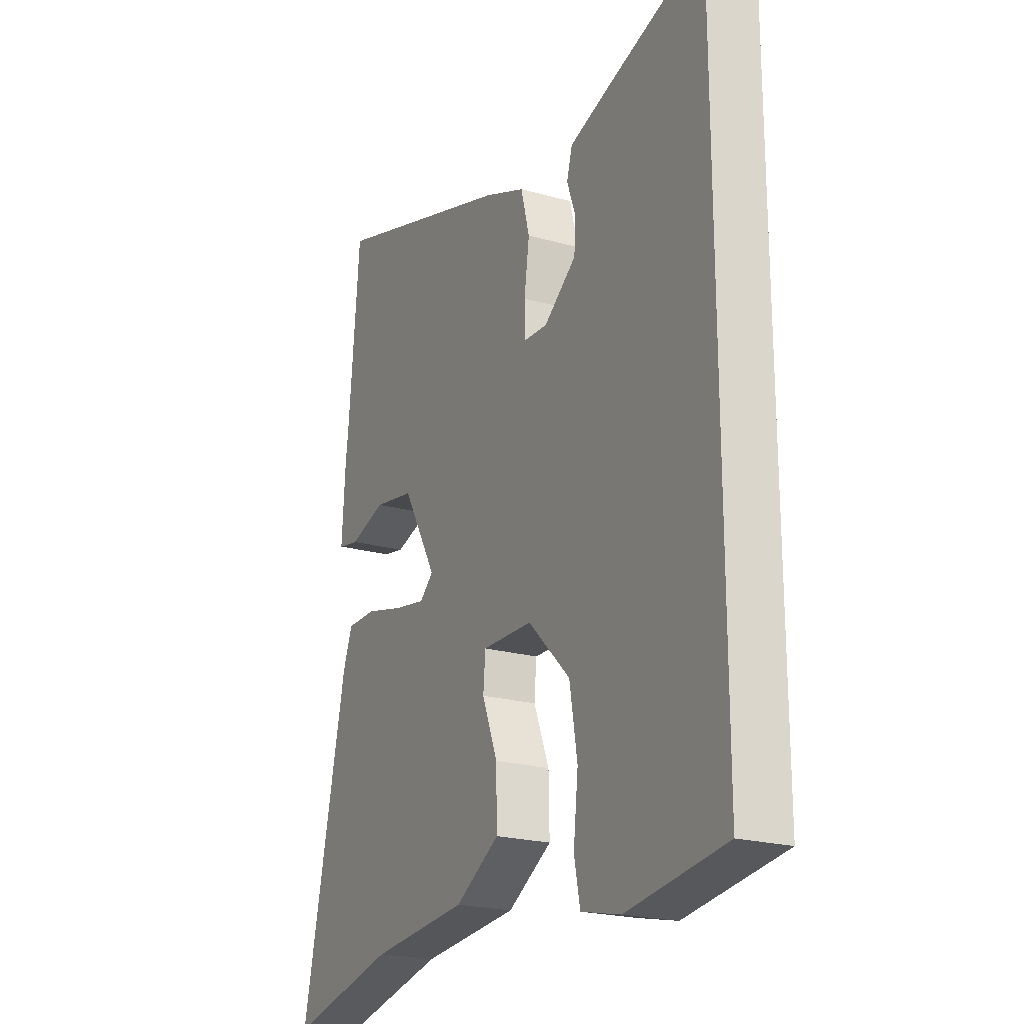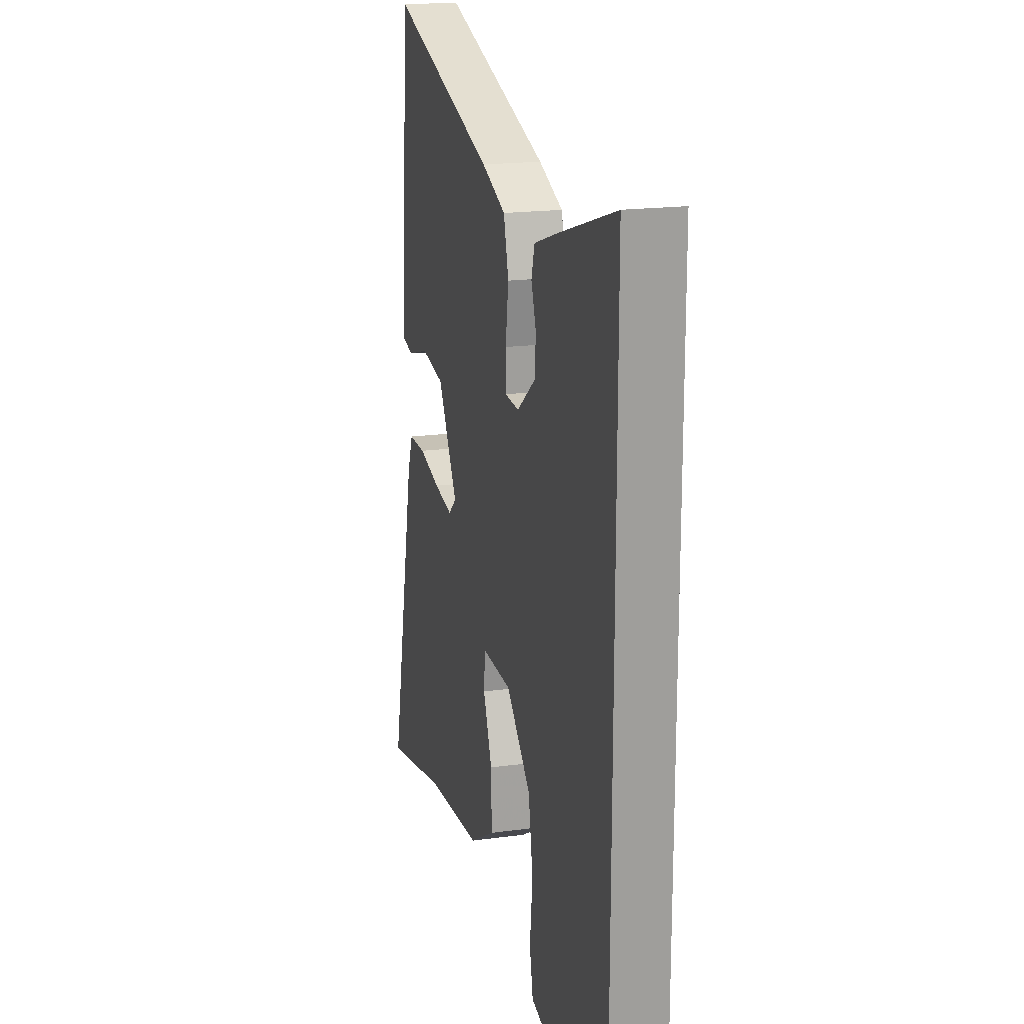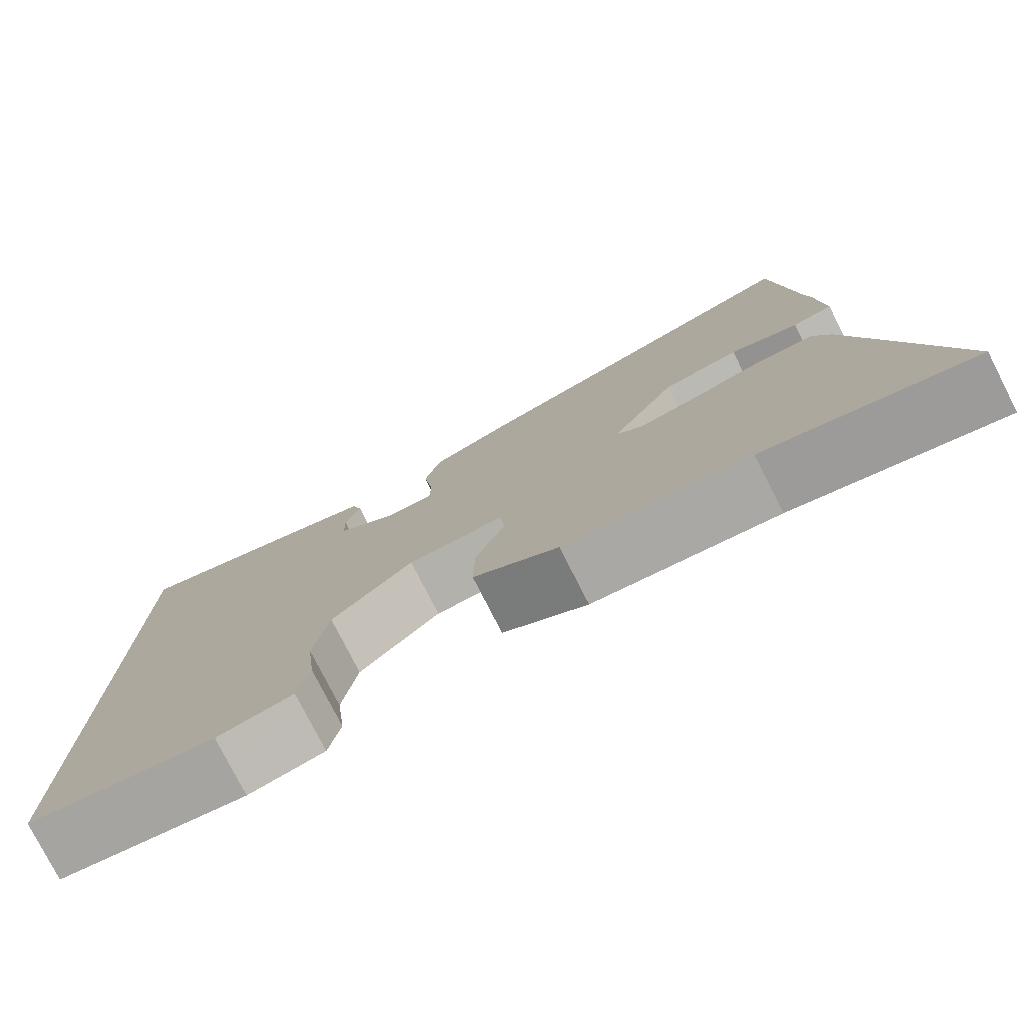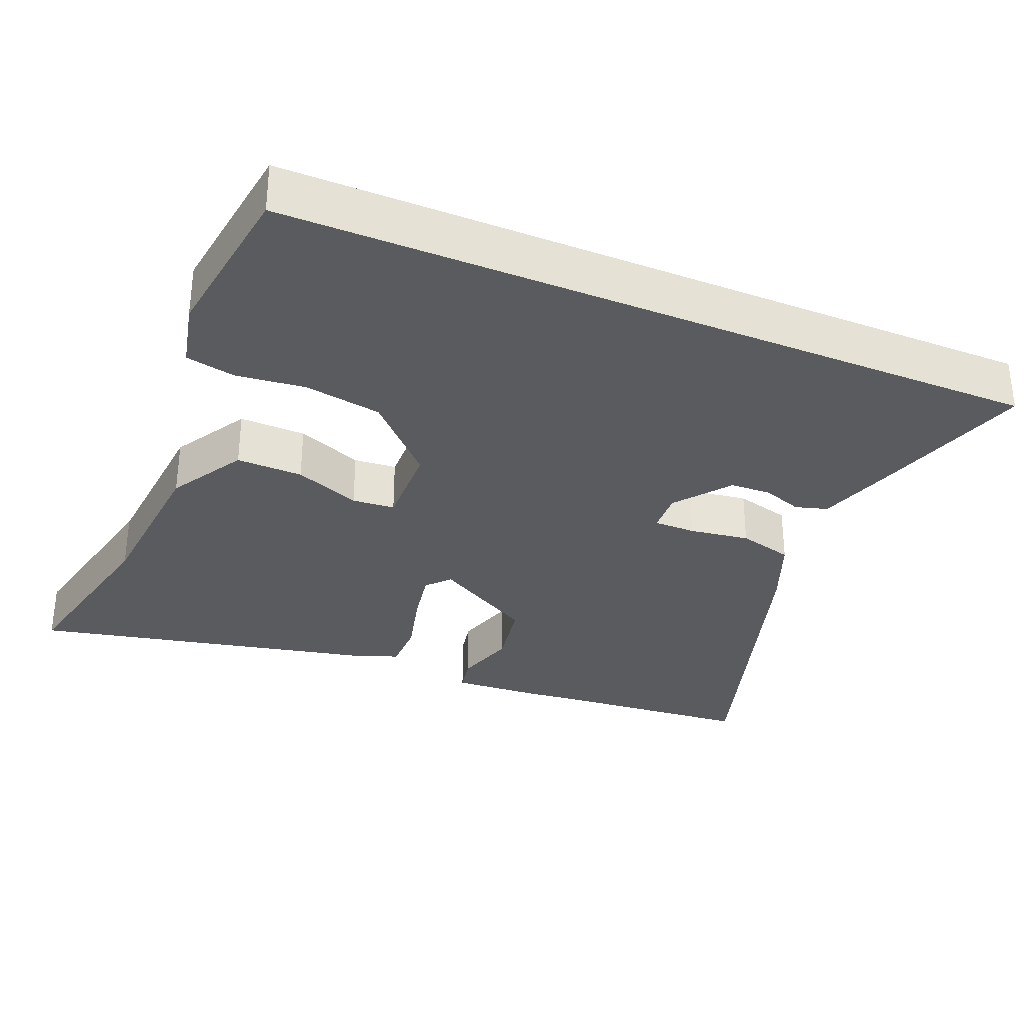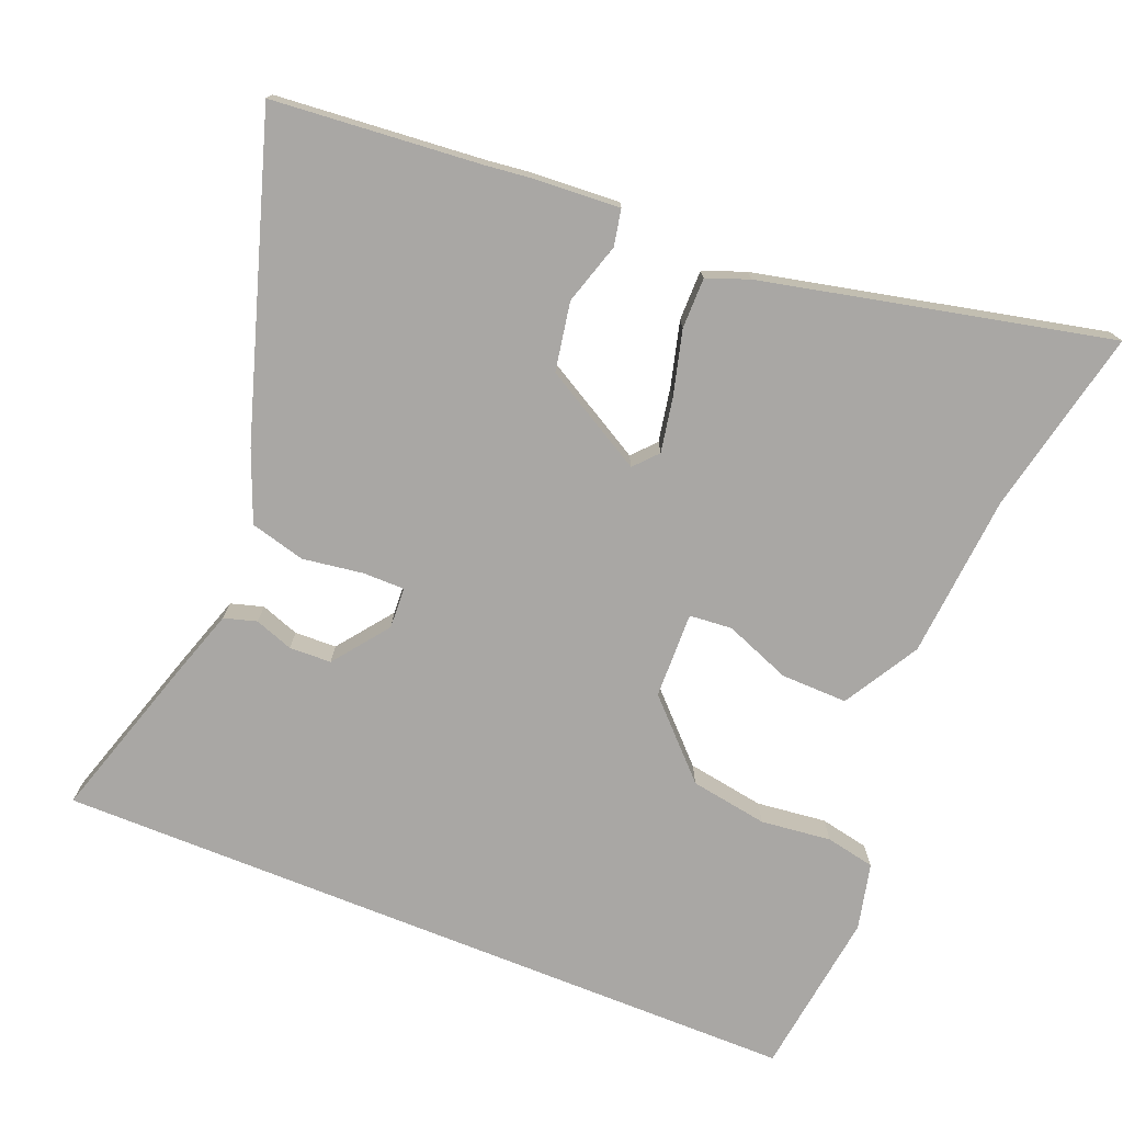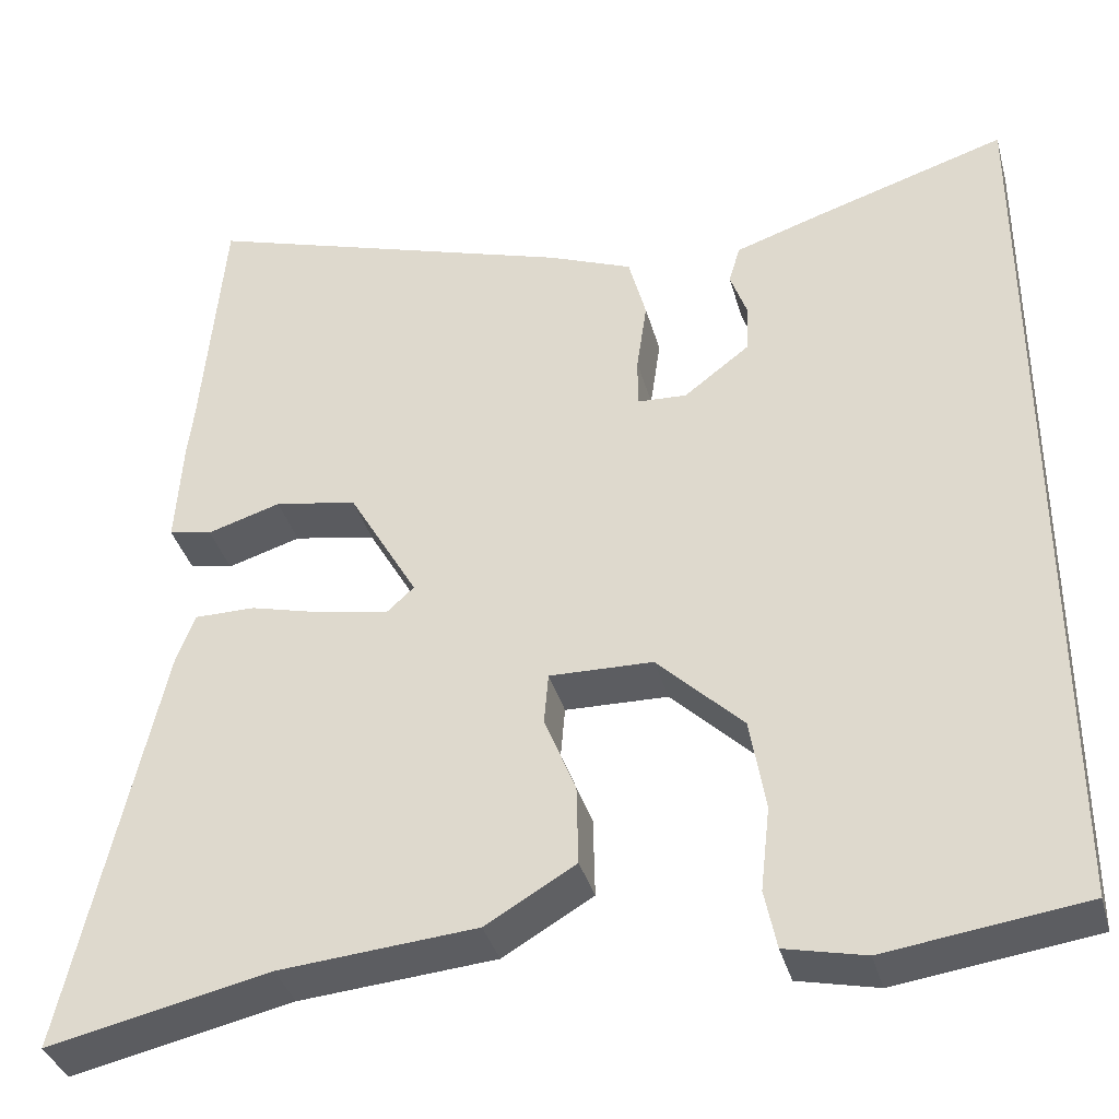
<metadata>
{"format":"obj","ext":"obj","renderer":"f3d","projection":"perspective","resolution":1024,"background":"white","views":[{"elev":-21.5,"azim":-116.6,"up":"+Z"},{"elev":18.8,"azim":-104.6,"up":"+Z"},{"elev":-78.1,"azim":27.0,"up":"+Z"},{"elev":-32.2,"azim":-112.6,"up":"+Y"},{"elev":-74.8,"azim":68.1,"up":"+Y"},{"elev":-36.9,"azim":-164.9,"up":"+Z"}]}
</metadata>
<code>
v -0.5 0.07 0.537
v -0.277 0.07 0.467
v -0.177 0.07 0.434
v -0.164 0.07 0.389
v -0.183 0.07 0.336
v -0.181 0.07 0.278
v -0.105 0.07 0.22
v -0.048 0.07 0.223
v -0.048 0.07 0.281
v -0.06 0.07 0.364
v -0.04 0.07 0.44
v 0.057 0.07 0.479
v 0.49 0.07 0.615
v 0.515 0.07 0.329
v 0.522 0.07 0.269
v 0.53 0.07 0.145
v 0.48 0.07 0.135
v 0.395 0.07 0.161
v 0.3 0.07 0.144
v 0.22 0.07 0.004
v 0.252 0.07 -0.025
v 0.328 0.07 -0.011
v 0.416 0.07 0.012
v 0.486 0.07 0.012
v 0.508 0.07 -0.046
v 0.614 0.07 -0.525
v 0.358 0.07 -0.469
v 0.131 0.07 -0.45
v 0.027 0.07 -0.389
v 0.029 0.07 -0.297
v 0.065 0.07 -0.206
v 0.06 0.07 -0.147
v -0.059 0.07 -0.15
v -0.158 0.07 -0.247
v -0.176 0.07 -0.354
v -0.165 0.07 -0.451
v -0.179 0.07 -0.519
v -0.271 0.07 -0.54
v -0.5 0.07 -0.509
v -0.5 0 0.537
v -0.277 0 0.467
v -0.177 0 0.434
v -0.164 0 0.389
v -0.183 0 0.336
v -0.181 0 0.278
v -0.105 0 0.22
v -0.048 0 0.223
v -0.048 0 0.281
v -0.06 0 0.364
v -0.04 0 0.44
v 0.057 0 0.479
v 0.49 0 0.615
v 0.515 0 0.329
v 0.522 0 0.269
v 0.53 0 0.145
v 0.48 0 0.135
v 0.395 0 0.161
v 0.3 0 0.144
v 0.22 0 0.004
v 0.252 0 -0.025
v 0.328 0 -0.011
v 0.416 0 0.012
v 0.486 0 0.012
v 0.508 0 -0.046
v 0.614 0 -0.525
v 0.358 0 -0.469
v 0.131 0 -0.45
v 0.027 0 -0.389
v 0.029 0 -0.297
v 0.065 0 -0.206
v 0.06 0 -0.147
v -0.059 0 -0.15
v -0.158 0 -0.247
v -0.176 0 -0.354
v -0.165 0 -0.451
v -0.179 0 -0.519
v -0.271 0 -0.54
v -0.5 0 -0.509
f 35 36 37 38
f 34 35 38 39
f 33 34 39 1
f 28 29 30 31
f 27 28 31 32
f 26 27 32
f 25 26 32
f 22 23 24 25
f 21 22 25 32
f 20 21 32 33
f 15 16 17 18
f 14 15 18 19
f 13 14 19
f 9 10 11 12
f 8 9 12 13
f 2 3 4 5
f 2 5 6
f 1 2 6
f 33 1 6
f 8 13 19 20
f 7 8 20 33
f 6 7 33
f 77 76 75 74
f 78 77 74 73
f 40 78 73 72
f 70 69 68 67
f 71 70 67 66
f 71 66 65
f 71 65 64
f 64 63 62 61
f 71 64 61 60
f 72 71 60 59
f 57 56 55 54
f 58 57 54 53
f 58 53 52
f 51 50 49 48
f 52 51 48 47
f 44 43 42 41
f 45 44 41
f 45 41 40
f 45 40 72
f 59 58 52 47
f 72 59 47 46
f 72 46 45
f 1 40 41 2
f 2 41 42 3
f 3 42 43 4
f 4 43 44 5
f 5 44 45 6
f 6 45 46 7
f 7 46 47 8
f 8 47 48 9
f 9 48 49 10
f 10 49 50 11
f 11 50 51 12
f 12 51 52 13
f 13 52 53 14
f 14 53 54 15
f 15 54 55 16
f 16 55 56 17
f 17 56 57 18
f 18 57 58 19
f 19 58 59 20
f 20 59 60 21
f 21 60 61 22
f 22 61 62 23
f 23 62 63 24
f 24 63 64 25
f 25 64 65 26
f 26 65 66 27
f 27 66 67 28
f 28 67 68 29
f 29 68 69 30
f 30 69 70 31
f 31 70 71 32
f 32 71 72 33
f 33 72 73 34
f 34 73 74 35
f 35 74 75 36
f 36 75 76 37
f 37 76 77 38
f 38 77 78 39
f 39 78 40 1

</code>
